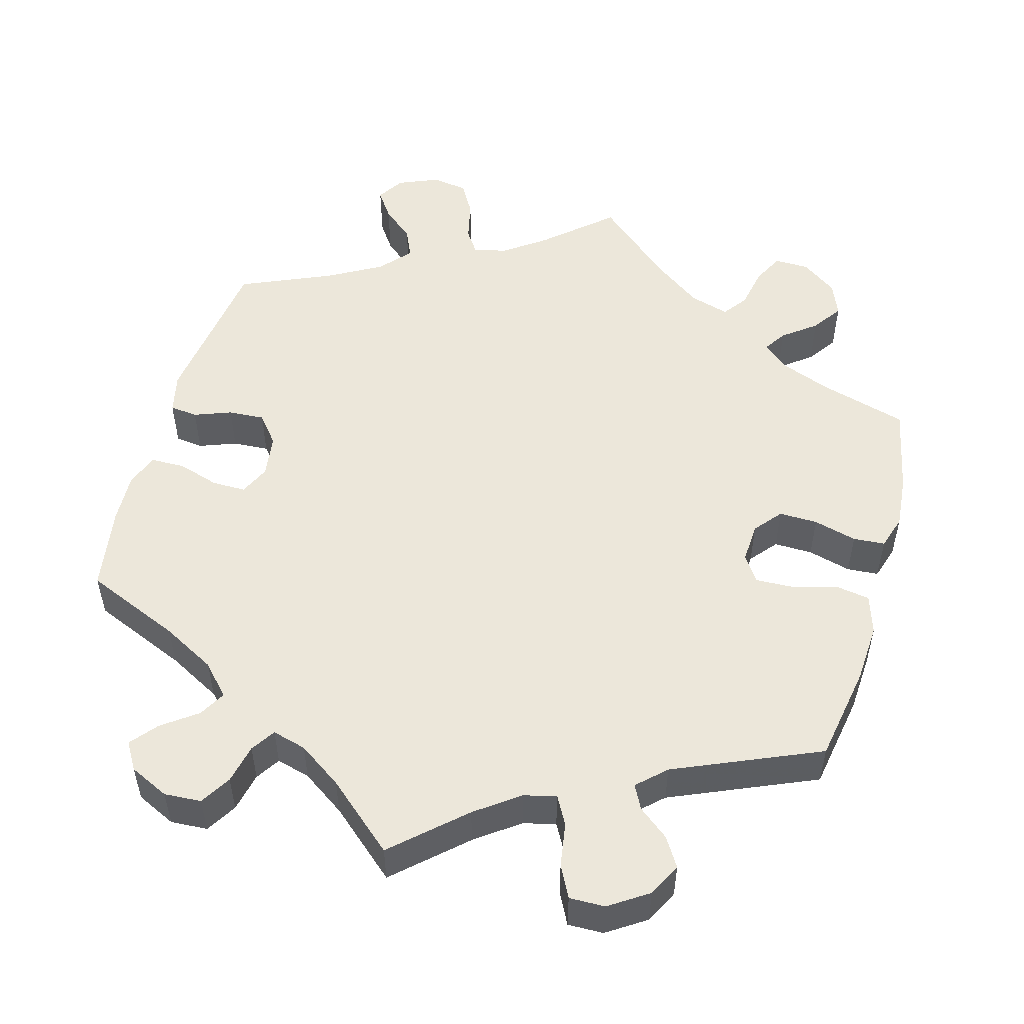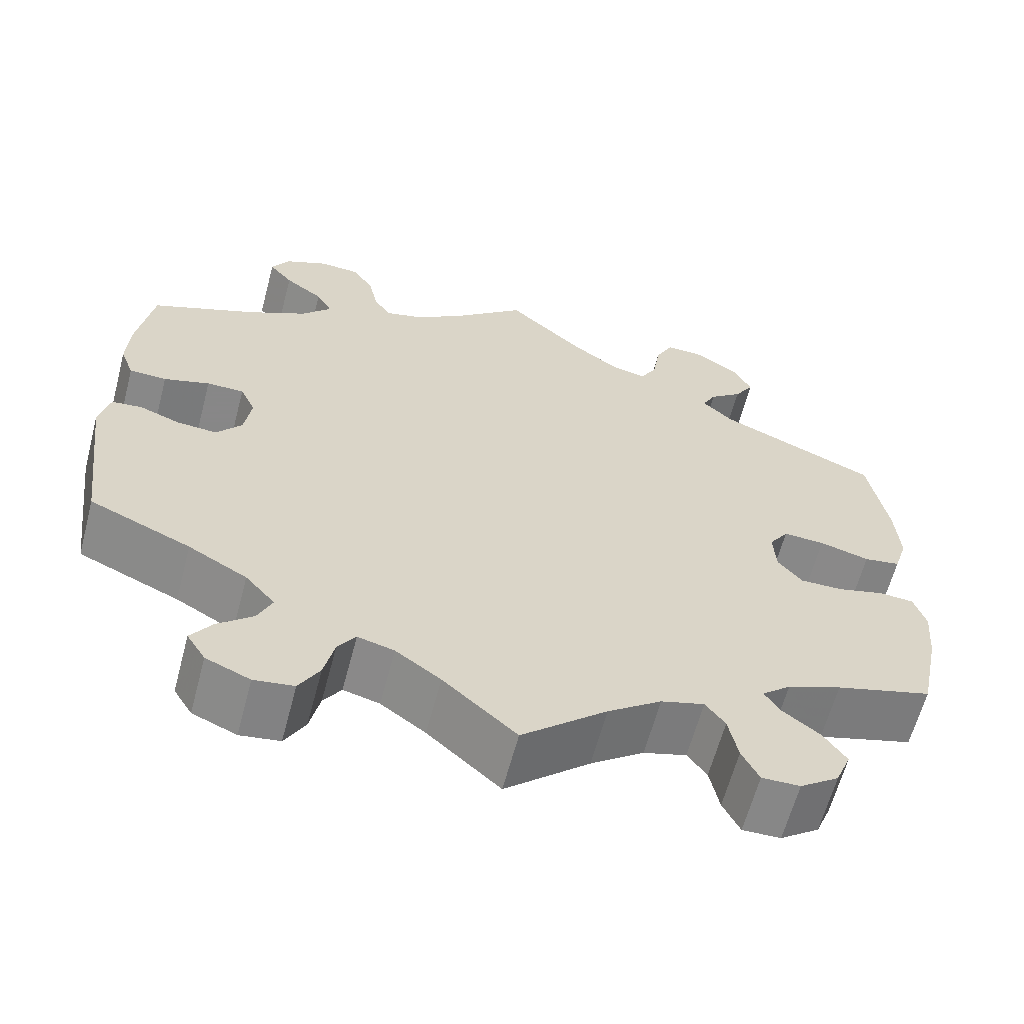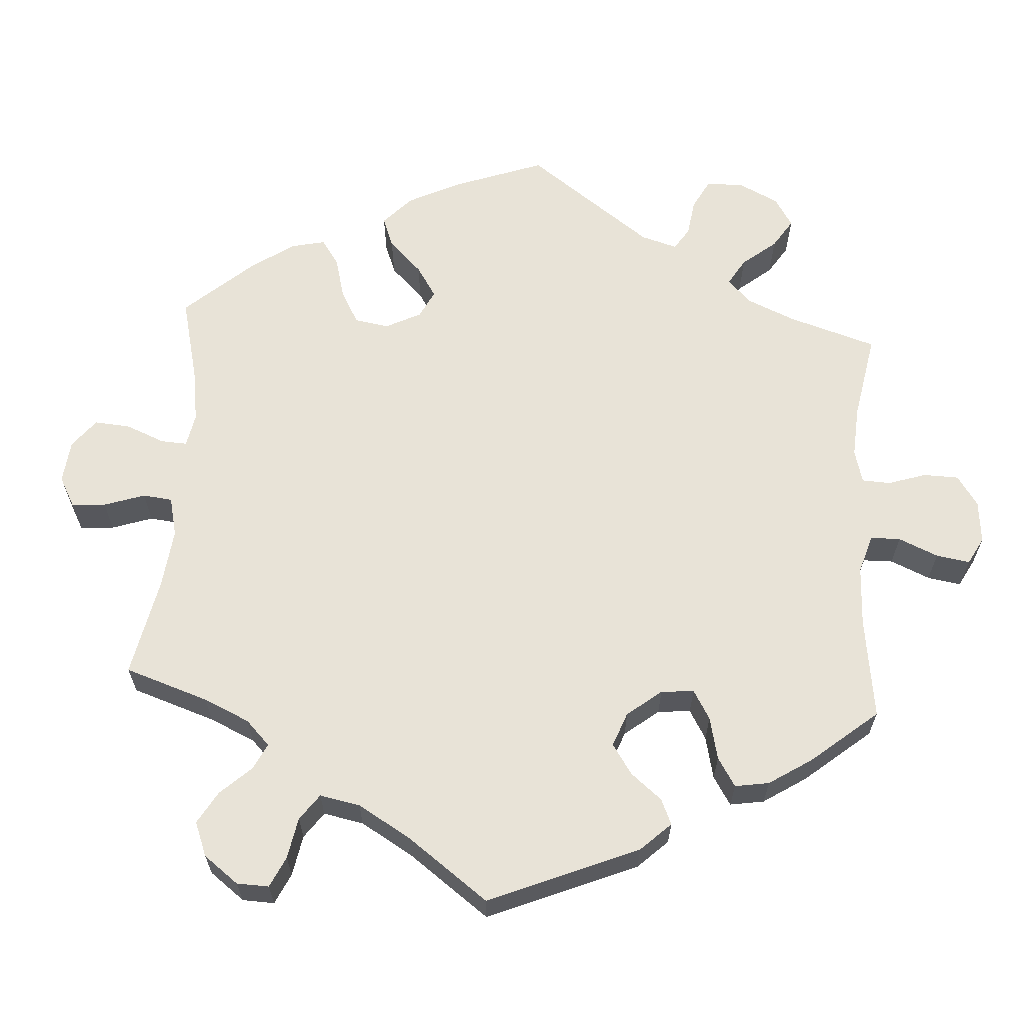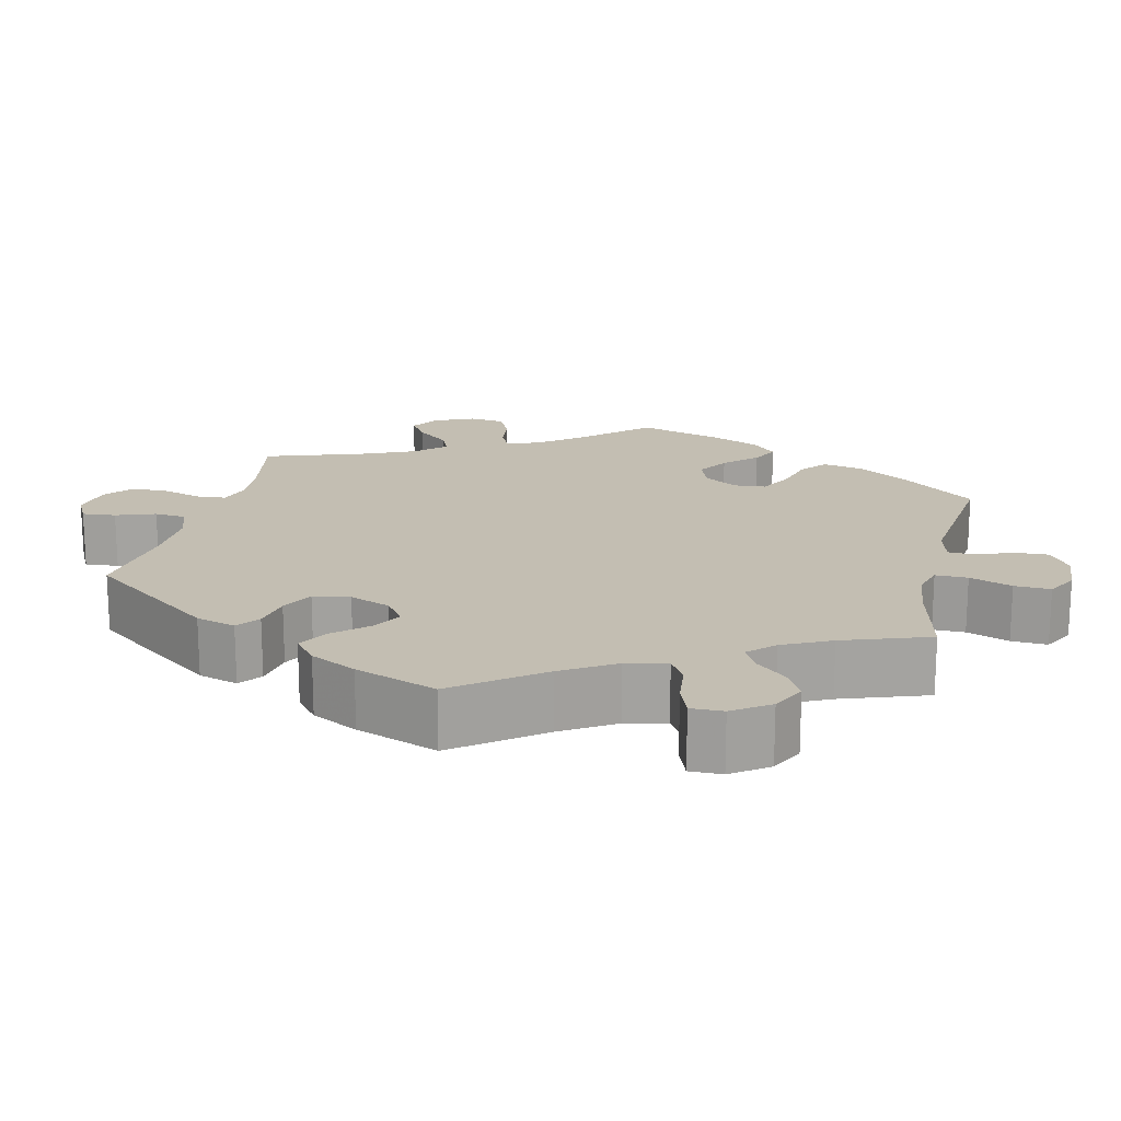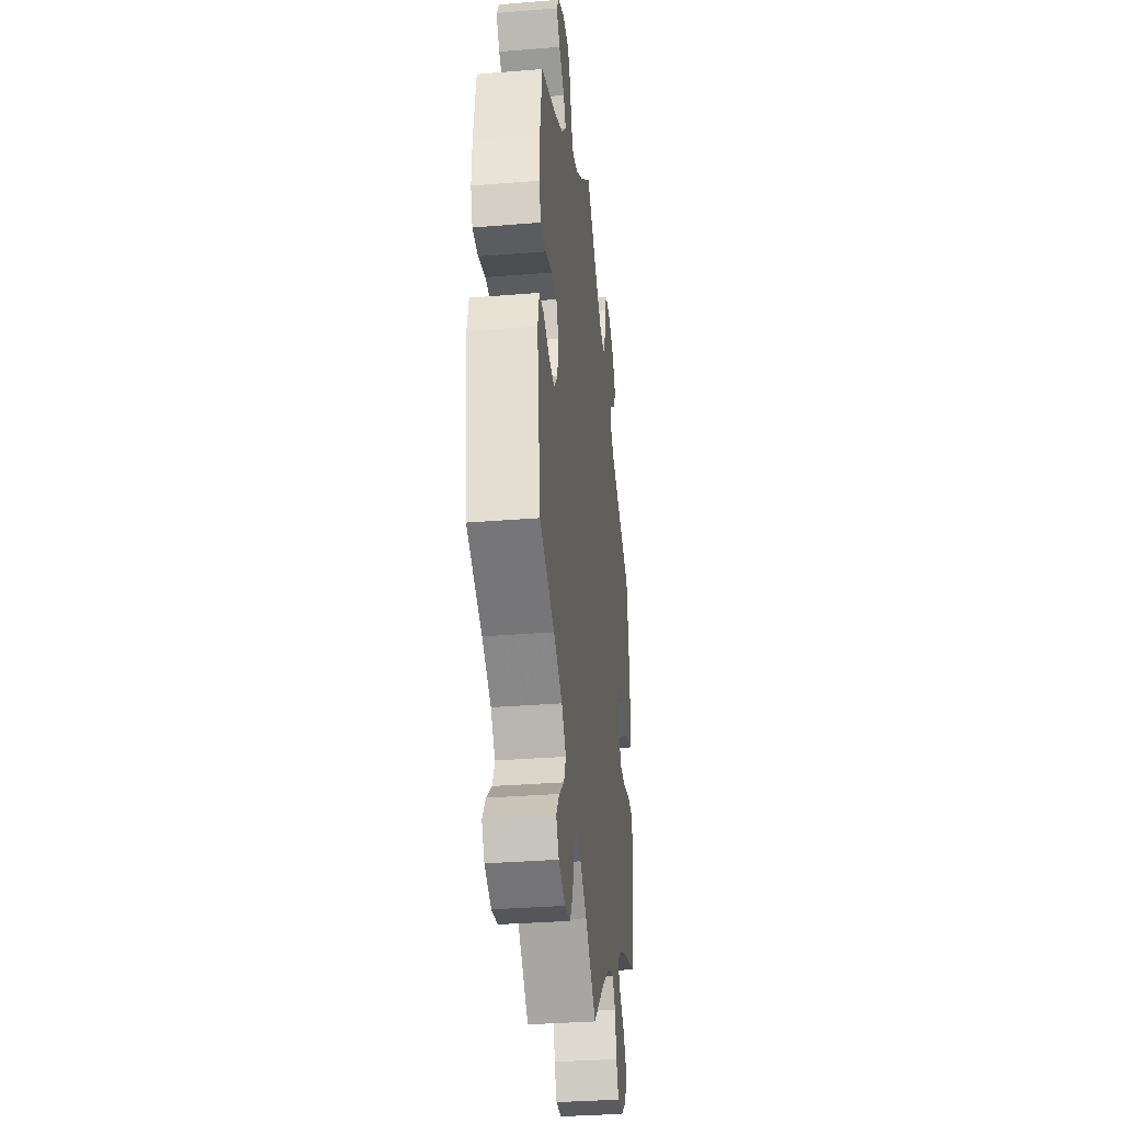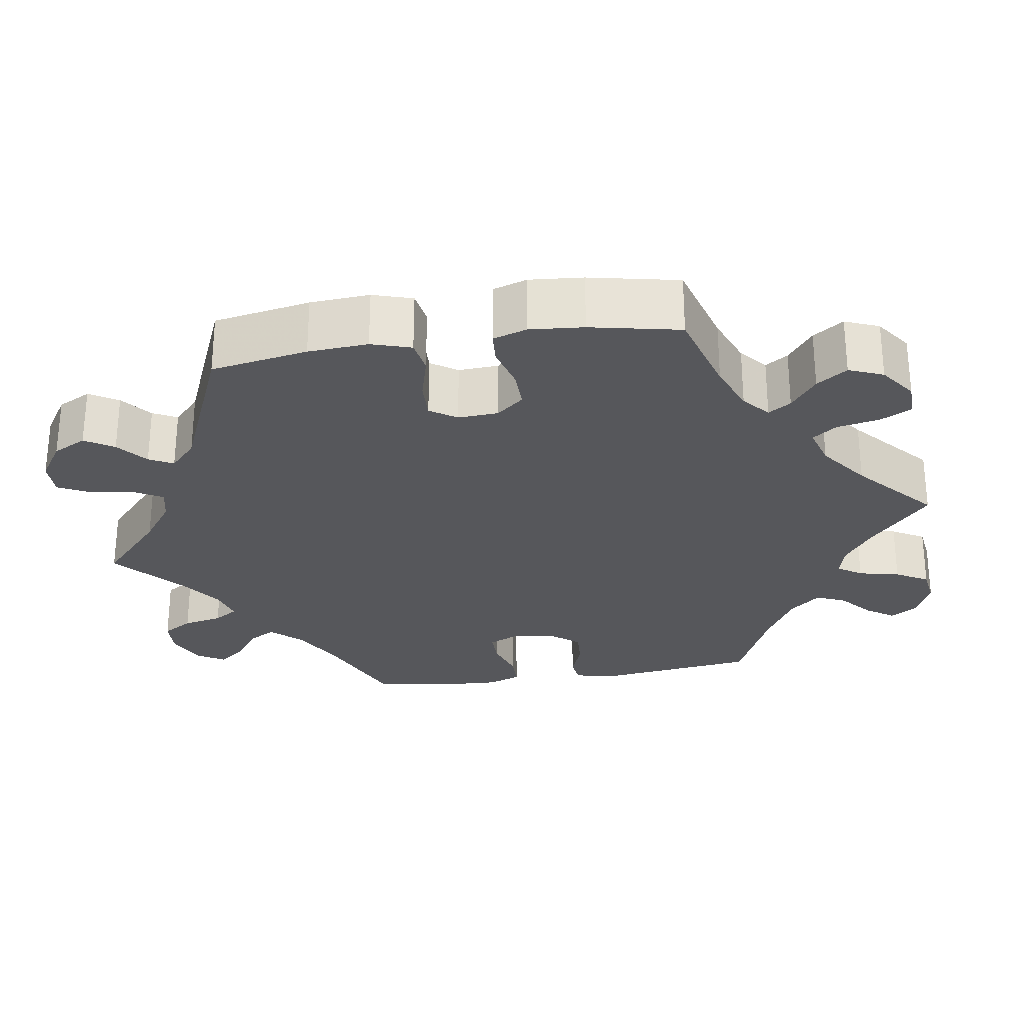
<metadata>
{"format":"obj","ext":"obj","renderer":"f3d","projection":"perspective","resolution":1024,"background":"white","views":[{"elev":52.0,"azim":15.6,"up":"+Y"},{"elev":-62.6,"azim":-14.8,"up":"+Z"},{"elev":62.4,"azim":-116.4,"up":"+Y"},{"elev":17.4,"azim":-47.0,"up":"+Y"},{"elev":-33.7,"azim":-83.7,"up":"+Z"},{"elev":-27.3,"azim":99.0,"up":"+Y"}]}
</metadata>
<code>
v -0.527 0.07 -0.081
v -0.515 0.07 -0.029
v -0.479 0.07 -0.025
v -0.431 0.07 -0.043
v -0.384 0.07 -0.046
v -0.354 0.07 -0.009
v -0.346 0.07 0.047
v -0.364 0.07 0.086
v -0.408 0.07 0.086
v -0.462 0.07 0.069
v -0.506 0.07 0.07
v -0.522 0.07 0.112
v -0.519 0.07 0.178
v -0.501 0.07 0.288
v -0.377 0.07 0.34
v -0.308 0.07 0.377
v -0.272 0.07 0.416
v -0.291 0.07 0.45
v -0.336 0.07 0.483
v -0.364 0.07 0.517
v -0.343 0.07 0.552
v -0.292 0.07 0.576
v -0.244 0.07 0.573
v -0.22 0.07 0.534
v -0.209 0.07 0.483
v -0.189 0.07 0.452
v -0.145 0.07 0.464
v -0.089 0.07 0.502
v -0.001 0.07 0.578
v 0.088 0.07 0.497
v 0.144 0.07 0.456
v 0.186 0.07 0.446
v 0.206 0.07 0.482
v 0.215 0.07 0.539
v 0.236 0.07 0.58
v 0.282 0.07 0.579
v 0.332 0.07 0.546
v 0.354 0.07 0.503
v 0.331 0.07 0.466
v 0.292 0.07 0.435
v 0.276 0.07 0.404
v 0.312 0.07 0.37
v 0.5 0.07 0.289
v 0.522 0.07 0.164
v 0.527 0.07 0.087
v 0.511 0.07 0.036
v 0.468 0.07 0.029
v 0.409 0.07 0.045
v 0.36 0.07 0.047
v 0.337 0.07 0.013
v 0.34 0.07 -0.039
v 0.369 0.07 -0.074
v 0.419 0.07 -0.073
v 0.475 0.07 -0.058
v 0.516 0.07 -0.061
v 0.53 0.07 -0.105
v 0.524 0.07 -0.174
v 0.5 0.07 -0.289
v 0.386 0.07 -0.322
v 0.322 0.07 -0.347
v 0.288 0.07 -0.376
v 0.307 0.07 -0.405
v 0.35 0.07 -0.438
v 0.377 0.07 -0.477
v 0.359 0.07 -0.521
v 0.313 0.07 -0.554
v 0.268 0.07 -0.555
v 0.248 0.07 -0.515
v 0.237 0.07 -0.46
v 0.214 0.07 -0.429
v 0.163 0.07 -0.444
v 0.1 0.07 -0.49
v 0 0.07 -0.578
v -0.086 0.07 -0.502
v -0.139 0.07 -0.464
v -0.182 0.07 -0.453
v -0.203 0.07 -0.484
v -0.215 0.07 -0.537
v -0.239 0.07 -0.579
v -0.286 0.07 -0.586
v -0.338 0.07 -0.564
v -0.36 0.07 -0.529
v -0.335 0.07 -0.493
v -0.294 0.07 -0.458
v -0.277 0.07 -0.42
v -0.312 0.07 -0.38
v -0.381 0.07 -0.341
v -0.5 0.07 -0.289
v -0.527 0 -0.081
v -0.515 0 -0.029
v -0.479 0 -0.025
v -0.431 0 -0.043
v -0.384 0 -0.046
v -0.354 0 -0.009
v -0.346 0 0.047
v -0.364 0 0.086
v -0.408 0 0.086
v -0.462 0 0.069
v -0.506 0 0.07
v -0.522 0 0.112
v -0.519 0 0.178
v -0.501 0 0.288
v -0.377 0 0.34
v -0.308 0 0.377
v -0.272 0 0.416
v -0.291 0 0.45
v -0.336 0 0.483
v -0.364 0 0.517
v -0.343 0 0.552
v -0.292 0 0.576
v -0.244 0 0.573
v -0.22 0 0.534
v -0.209 0 0.483
v -0.189 0 0.452
v -0.145 0 0.464
v -0.089 0 0.502
v -0.001 0 0.578
v 0.088 0 0.497
v 0.144 0 0.456
v 0.186 0 0.446
v 0.206 0 0.482
v 0.215 0 0.539
v 0.236 0 0.58
v 0.282 0 0.579
v 0.332 0 0.546
v 0.354 0 0.503
v 0.331 0 0.466
v 0.292 0 0.435
v 0.276 0 0.404
v 0.312 0 0.37
v 0.5 0 0.289
v 0.522 0 0.164
v 0.527 0 0.087
v 0.511 0 0.036
v 0.468 0 0.029
v 0.409 0 0.045
v 0.36 0 0.047
v 0.337 0 0.013
v 0.34 0 -0.039
v 0.369 0 -0.074
v 0.419 0 -0.073
v 0.475 0 -0.058
v 0.516 0 -0.061
v 0.53 0 -0.105
v 0.524 0 -0.174
v 0.5 0 -0.289
v 0.386 0 -0.322
v 0.322 0 -0.347
v 0.288 0 -0.376
v 0.307 0 -0.405
v 0.35 0 -0.438
v 0.377 0 -0.477
v 0.359 0 -0.521
v 0.313 0 -0.554
v 0.268 0 -0.555
v 0.248 0 -0.515
v 0.237 0 -0.46
v 0.214 0 -0.429
v 0.163 0 -0.444
v 0.1 0 -0.49
v 0 0 -0.578
v -0.086 0 -0.502
v -0.139 0 -0.464
v -0.182 0 -0.453
v -0.203 0 -0.484
v -0.215 0 -0.537
v -0.239 0 -0.579
v -0.286 0 -0.586
v -0.338 0 -0.564
v -0.36 0 -0.529
v -0.335 0 -0.493
v -0.294 0 -0.458
v -0.277 0 -0.42
v -0.312 0 -0.38
v -0.381 0 -0.341
v -0.5 0 -0.289
f 87 88 1 2
f 86 87 2 3
f 85 86 3 4
f 81 82 83 84
f 81 84 85
f 80 81 85
f 77 78 79 80
f 76 77 80 85
f 75 76 85 4
f 72 73 74
f 71 72 74 75
f 70 71 75 4
f 66 67 68 69
f 66 69 70
f 65 66 70
f 62 63 64 65
f 61 62 65 70
f 60 61 70 4
f 56 57 58 59
f 53 54 55 56
f 52 53 56 59
f 51 52 59 60
f 45 46 47 48
f 45 48 49
f 42 43 44 45
f 41 42 45 49
f 37 38 39 40
f 37 40 41
f 36 37 41
f 33 34 35 36
f 32 33 36 41
f 31 32 41 49
f 28 29 30
f 27 28 30 31
f 26 27 31 49
f 22 23 24 25
f 22 25 26
f 21 22 26
f 18 19 20 21
f 17 18 21 26
f 16 17 26 49
f 12 13 14 15
f 9 10 11 12
f 8 9 12 15
f 7 8 15 16
f 60 4 5
f 50 51 60 5
f 7 16 49 50
f 6 7 50
f 5 6 50
f 90 89 176 175
f 91 90 175 174
f 92 91 174 173
f 172 171 170 169
f 173 172 169
f 173 169 168
f 168 167 166 165
f 173 168 165 164
f 92 173 164 163
f 162 161 160
f 163 162 160 159
f 92 163 159 158
f 157 156 155 154
f 158 157 154
f 158 154 153
f 153 152 151 150
f 158 153 150 149
f 92 158 149 148
f 147 146 145 144
f 144 143 142 141
f 147 144 141 140
f 148 147 140 139
f 136 135 134 133
f 137 136 133
f 133 132 131 130
f 137 133 130 129
f 128 127 126 125
f 129 128 125
f 129 125 124
f 124 123 122 121
f 129 124 121 120
f 137 129 120 119
f 118 117 116
f 119 118 116 115
f 137 119 115 114
f 113 112 111 110
f 114 113 110
f 114 110 109
f 109 108 107 106
f 114 109 106 105
f 137 114 105 104
f 103 102 101 100
f 100 99 98 97
f 103 100 97 96
f 104 103 96 95
f 93 92 148
f 93 148 139 138
f 138 137 104 95
f 138 95 94
f 138 94 93
f 1 89 90 2
f 2 90 91 3
f 3 91 92 4
f 4 92 93 5
f 5 93 94 6
f 6 94 95 7
f 7 95 96 8
f 8 96 97 9
f 9 97 98 10
f 10 98 99 11
f 11 99 100 12
f 12 100 101 13
f 13 101 102 14
f 14 102 103 15
f 15 103 104 16
f 16 104 105 17
f 17 105 106 18
f 18 106 107 19
f 19 107 108 20
f 20 108 109 21
f 21 109 110 22
f 22 110 111 23
f 23 111 112 24
f 24 112 113 25
f 25 113 114 26
f 26 114 115 27
f 27 115 116 28
f 28 116 117 29
f 29 117 118 30
f 30 118 119 31
f 31 119 120 32
f 32 120 121 33
f 33 121 122 34
f 34 122 123 35
f 35 123 124 36
f 36 124 125 37
f 37 125 126 38
f 38 126 127 39
f 39 127 128 40
f 40 128 129 41
f 41 129 130 42
f 42 130 131 43
f 43 131 132 44
f 44 132 133 45
f 45 133 134 46
f 46 134 135 47
f 47 135 136 48
f 48 136 137 49
f 49 137 138 50
f 50 138 139 51
f 51 139 140 52
f 52 140 141 53
f 53 141 142 54
f 54 142 143 55
f 55 143 144 56
f 56 144 145 57
f 57 145 146 58
f 58 146 147 59
f 59 147 148 60
f 60 148 149 61
f 61 149 150 62
f 62 150 151 63
f 63 151 152 64
f 64 152 153 65
f 65 153 154 66
f 66 154 155 67
f 67 155 156 68
f 68 156 157 69
f 69 157 158 70
f 70 158 159 71
f 71 159 160 72
f 72 160 161 73
f 73 161 162 74
f 74 162 163 75
f 75 163 164 76
f 76 164 165 77
f 77 165 166 78
f 78 166 167 79
f 79 167 168 80
f 80 168 169 81
f 81 169 170 82
f 82 170 171 83
f 83 171 172 84
f 84 172 173 85
f 85 173 174 86
f 86 174 175 87
f 87 175 176 88
f 88 176 89 1

</code>
